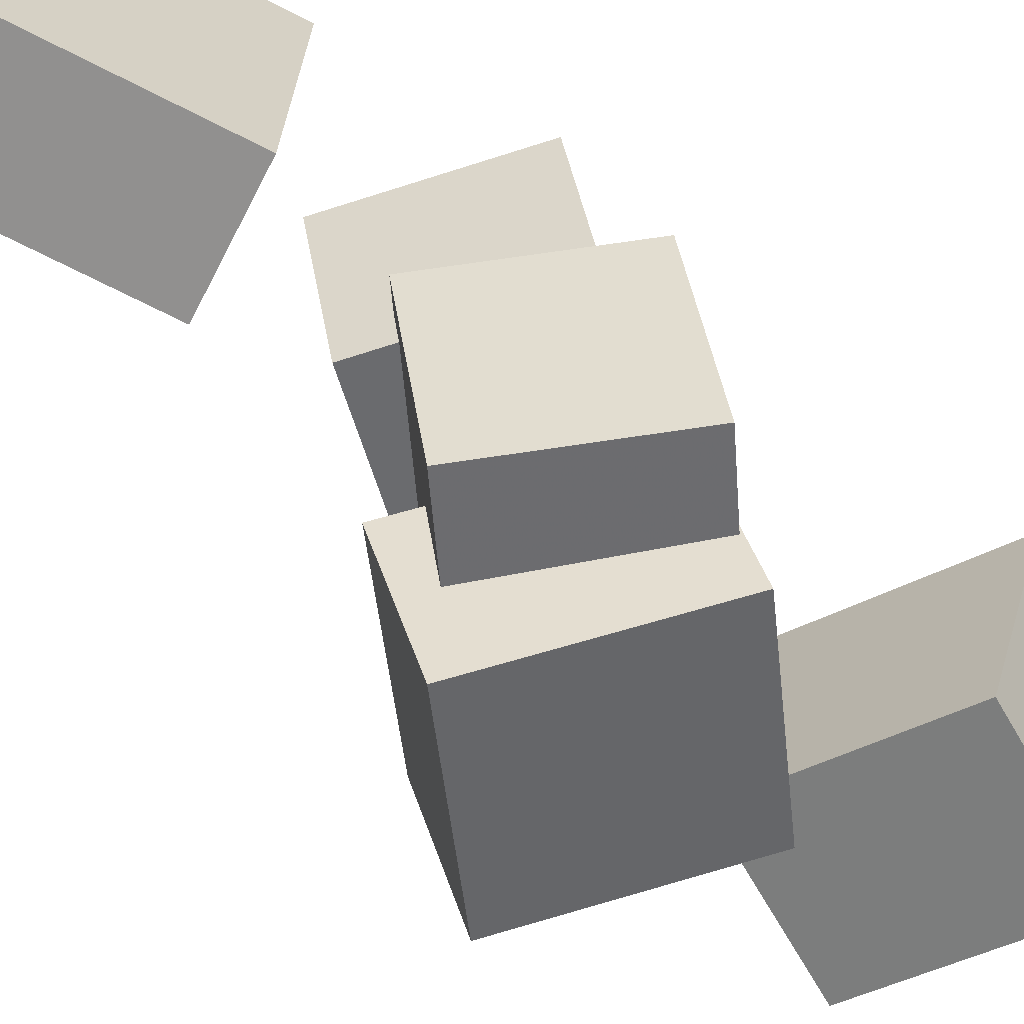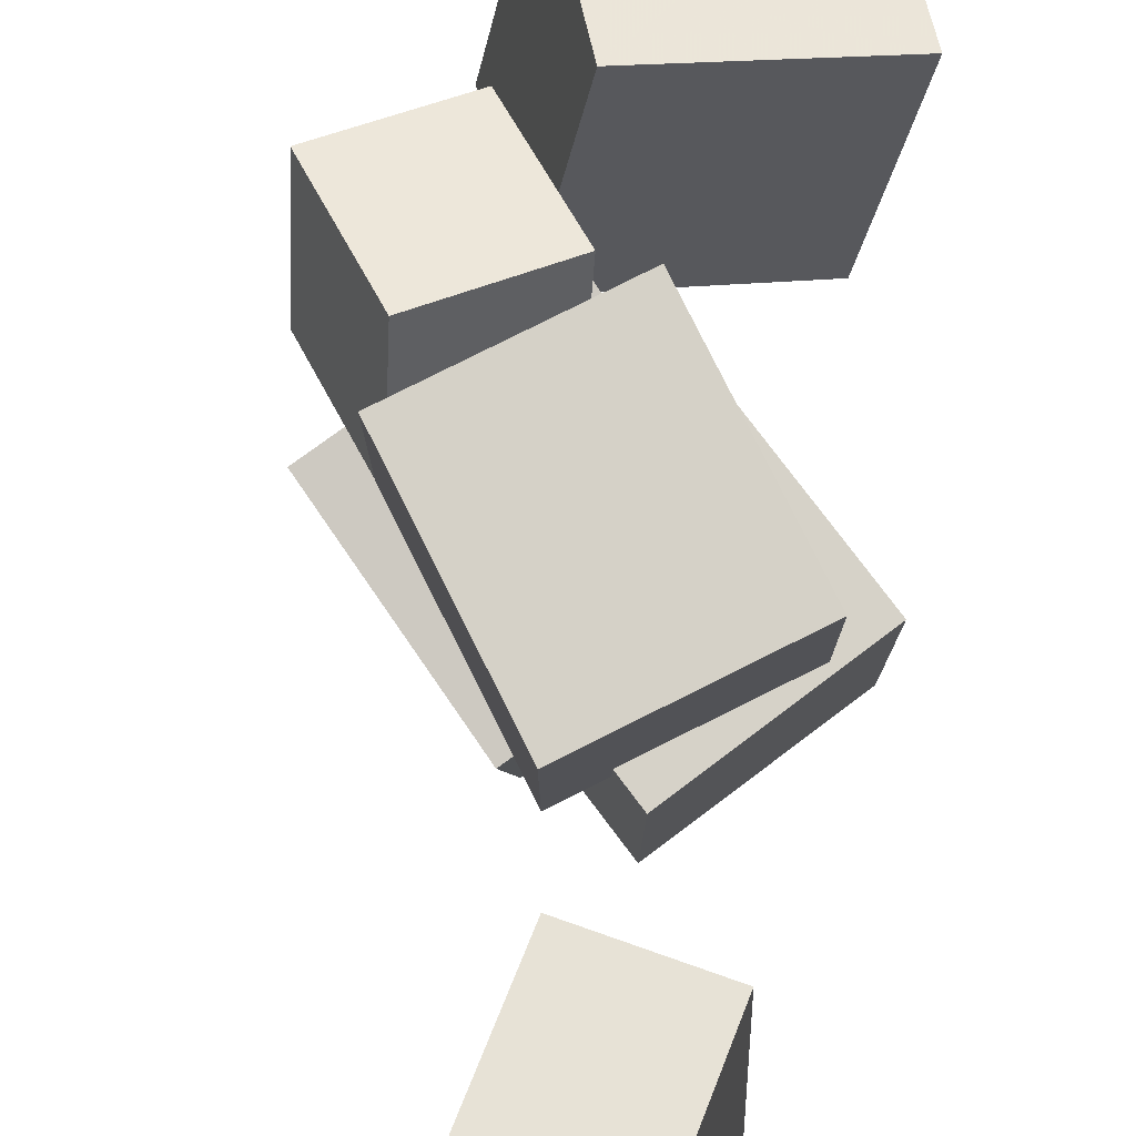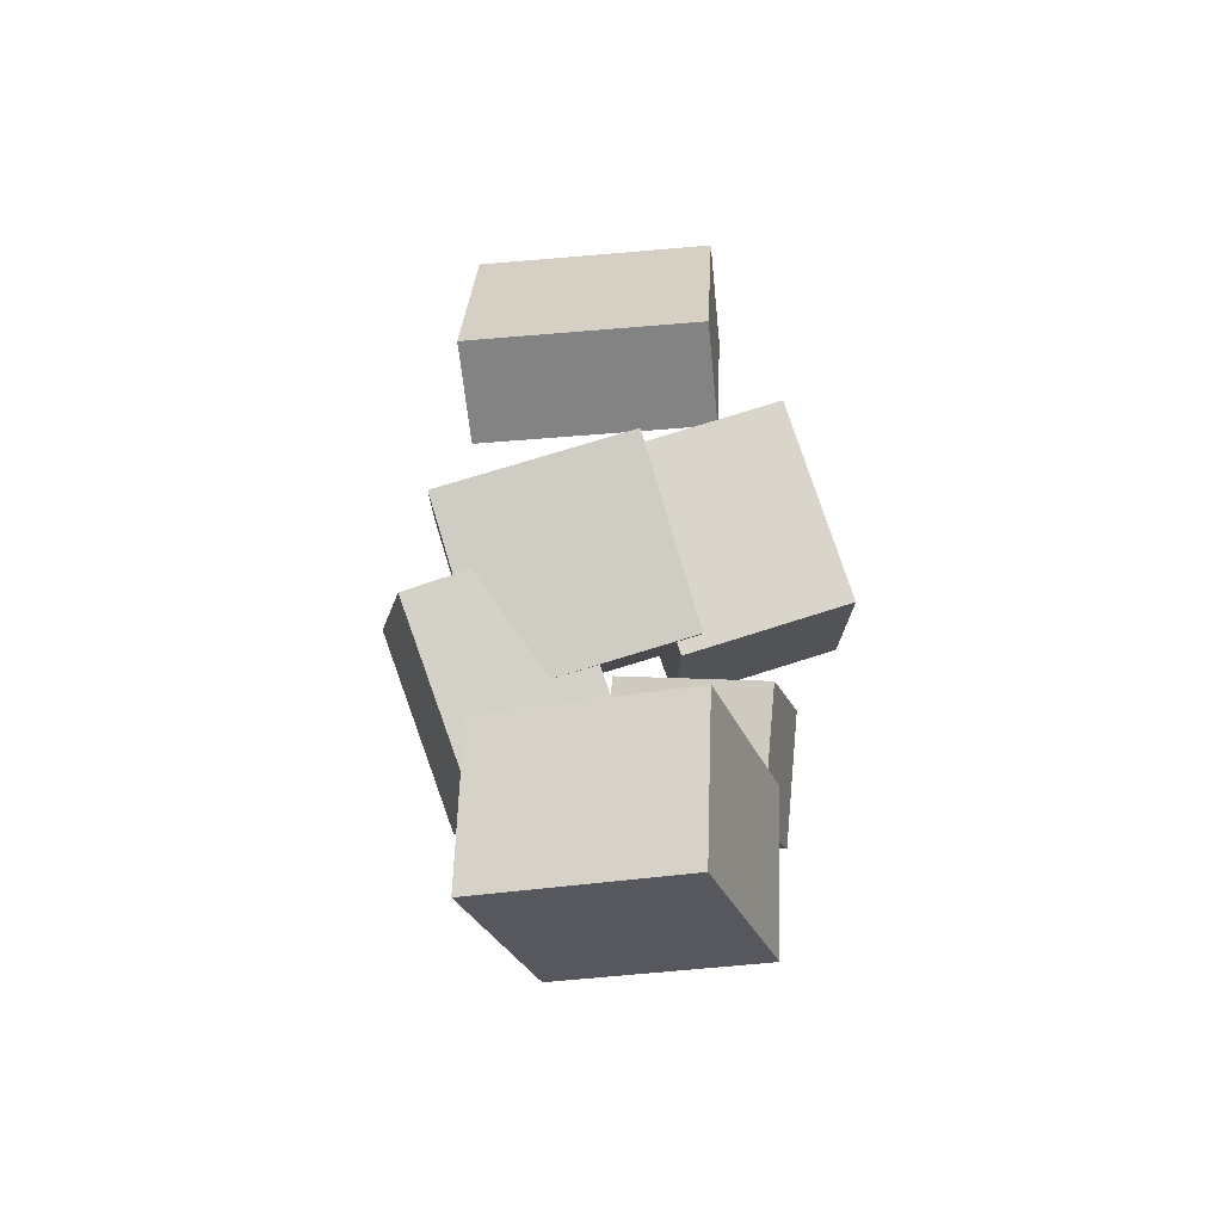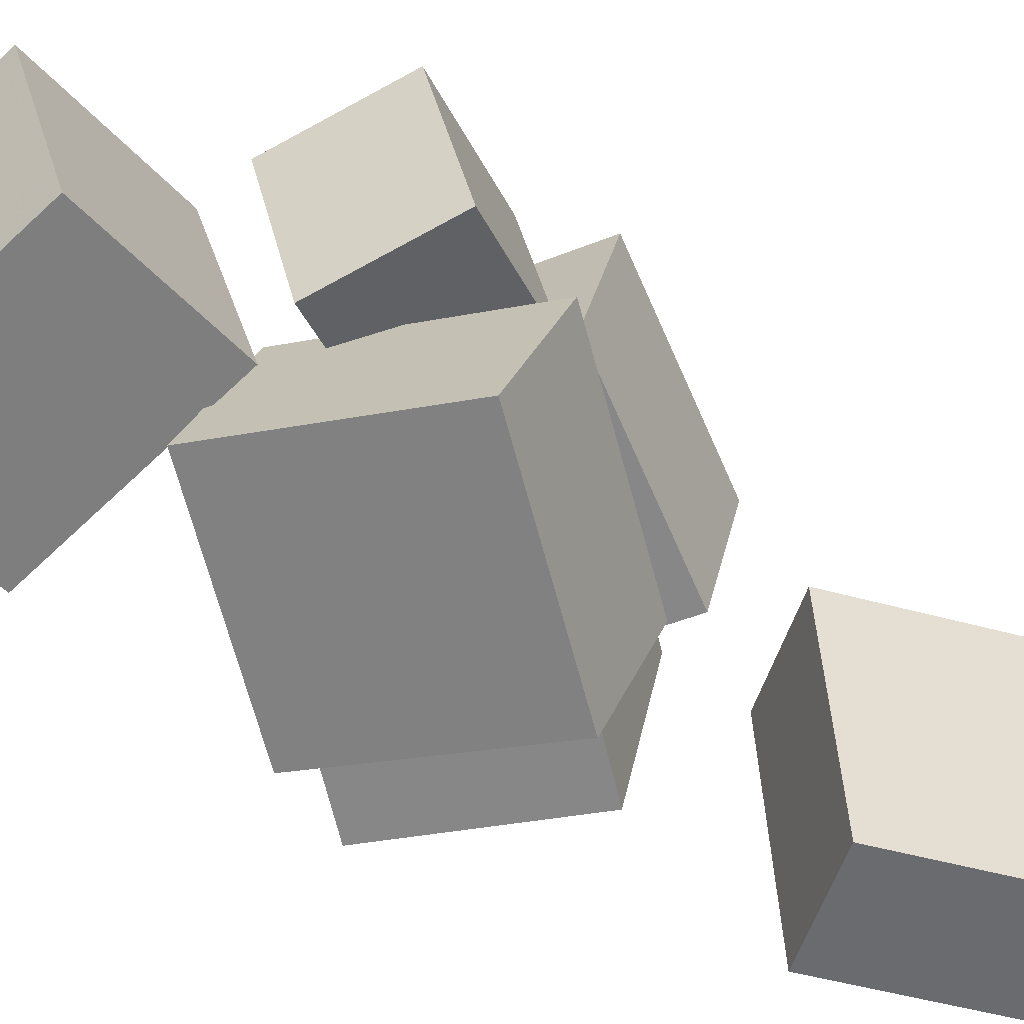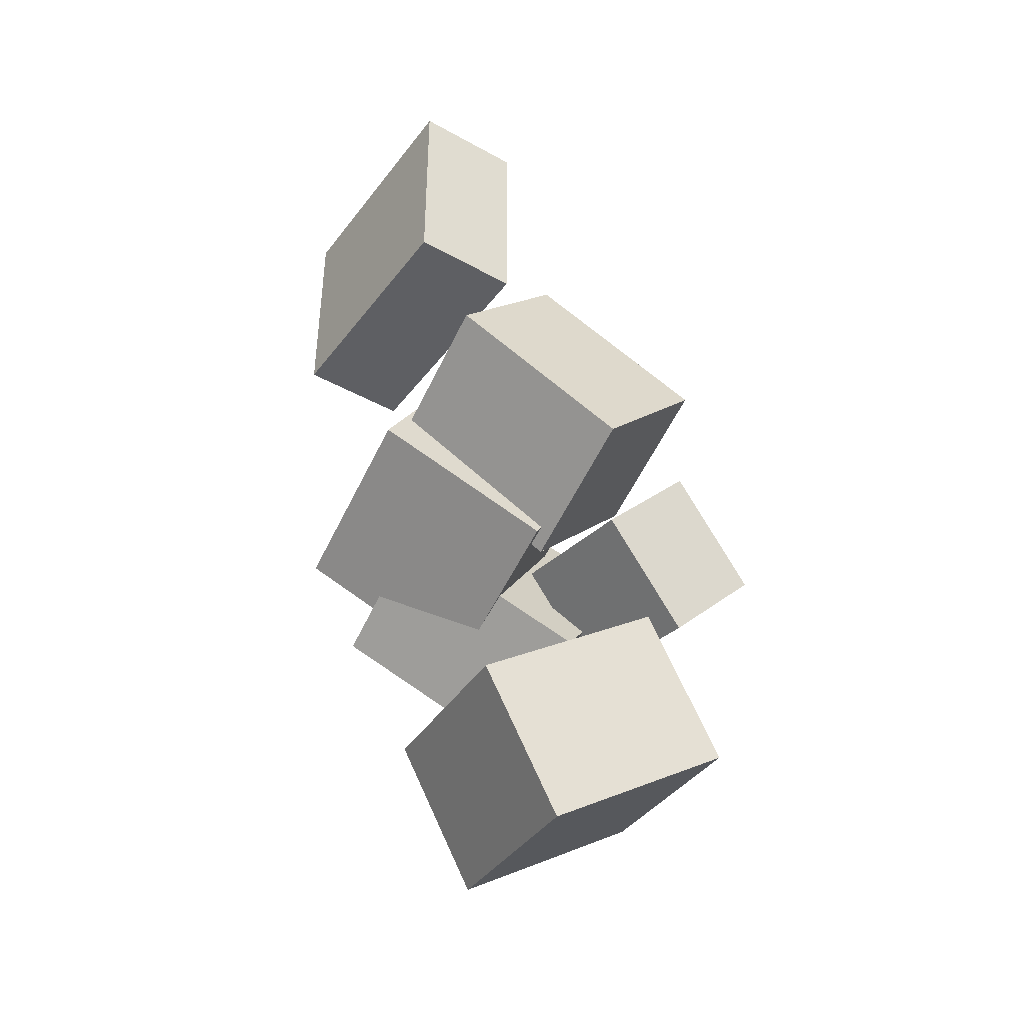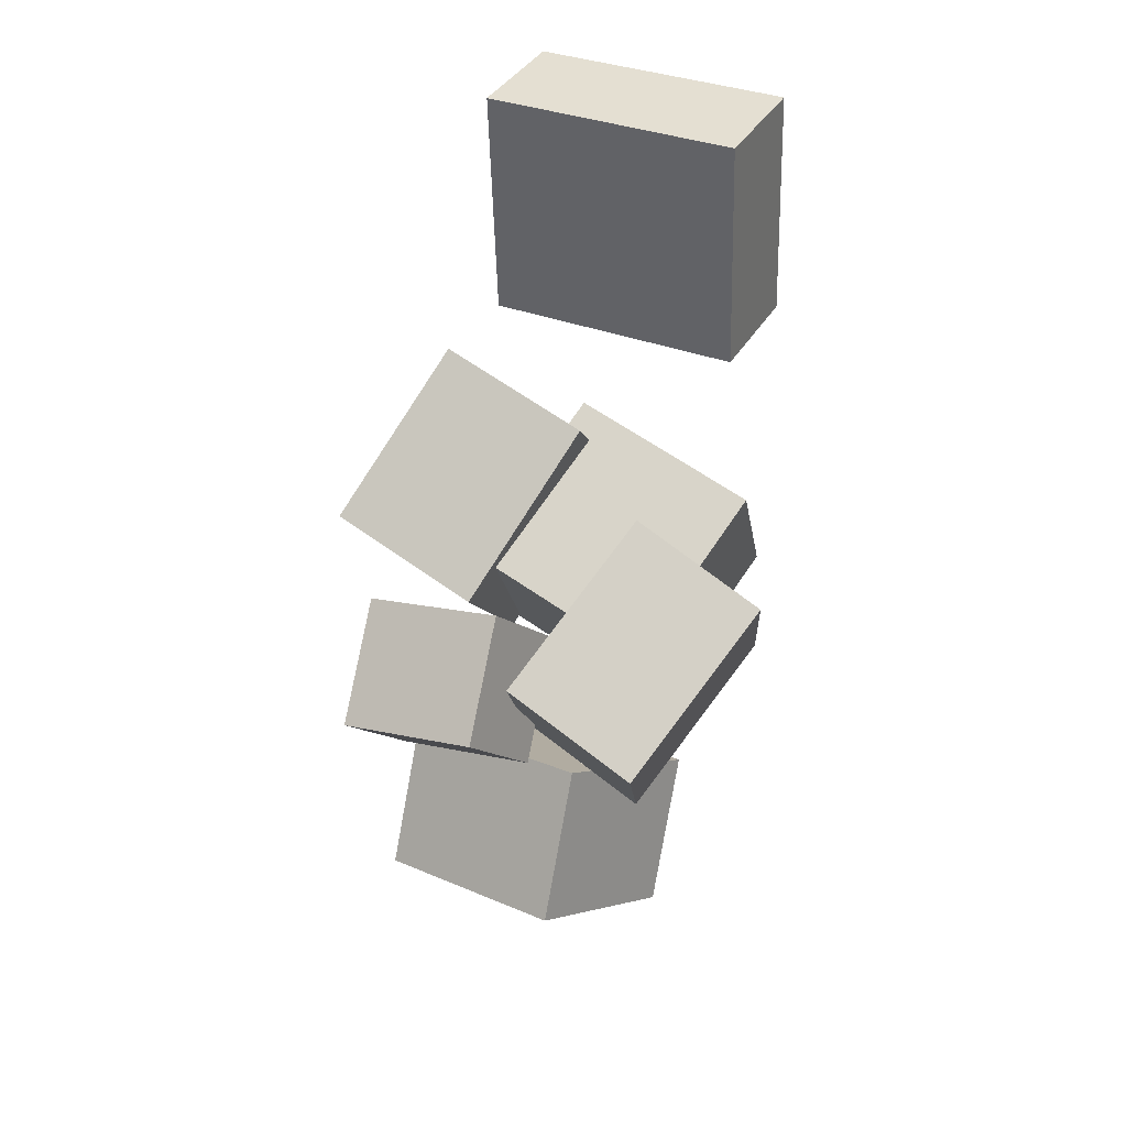
<metadata>
{"format":"obj","ext":"obj","renderer":"f3d","projection":"perspective","resolution":1024,"background":"white","views":[{"elev":-62.5,"azim":-115.0,"up":"+Z"},{"elev":66.2,"azim":-157.1,"up":"+Z"},{"elev":-63.9,"azim":-81.8,"up":"+Y"},{"elev":-56.3,"azim":74.3,"up":"+Z"},{"elev":-45.3,"azim":-31.6,"up":"+Y"},{"elev":41.1,"azim":119.7,"up":"+Y"}]}
</metadata>
<code>
v -0.2354 0.1714 -0.1105
v -0.2262 0.1595 0.1132
v -0.2422 0.3702 -0.09974
v -0.2329 0.3583 0.124
v -0.1354 0.175 -0.1145
v -0.1261 0.1632 0.1092
v -0.1421 0.3738 -0.1037
v -0.1329 0.3619 0.12
f 1.0 7.0 5.0
f 1.0 3.0 7.0
f 1.0 4.0 3.0
f 1.0 2.0 4.0
f 3.0 8.0 7.0
f 3.0 4.0 8.0
f 5.0 7.0 8.0
f 5.0 8.0 6.0
f 1.0 5.0 6.0
f 1.0 6.0 2.0
f 2.0 6.0 8.0
f 2.0 8.0 4.0
v -0.09201 0.08467 0.006729
v -0.1924 -0.03006 0.02259
v -0.1044 0.1153 0.1502
v -0.2048 0.0006159 0.1661
v 0.0436 -0.02897 0.04275
v -0.05675 -0.1437 0.0586
v 0.0312 0.001711 0.1862
v -0.06915 -0.113 0.2021
f 9.0 15.0 13.0
f 9.0 11.0 15.0
f 9.0 12.0 11.0
f 9.0 10.0 12.0
f 11.0 16.0 15.0
f 11.0 12.0 16.0
f 13.0 15.0 16.0
f 13.0 16.0 14.0
f 9.0 13.0 14.0
f 9.0 14.0 10.0
f 10.0 14.0 16.0
f 10.0 16.0 12.0
v -0.05763 -0.1743 -0.09454
v -0.07291 -0.1411 0.07823
v -0.2051 -0.0912 -0.1236
v -0.2204 -0.05796 0.0492
v 0.02069 -0.0419 -0.1131
v 0.005408 -0.008663 0.05968
v -0.1268 0.04124 -0.1421
v -0.1421 0.07447 0.03065
f 17.0 23.0 21.0
f 17.0 19.0 23.0
f 17.0 20.0 19.0
f 17.0 18.0 20.0
f 19.0 24.0 23.0
f 19.0 20.0 24.0
f 21.0 23.0 24.0
f 21.0 24.0 22.0
f 17.0 21.0 22.0
f 17.0 22.0 18.0
f 18.0 22.0 24.0
f 18.0 24.0 20.0
v -0.0297 -0.1111 -0.0006062
v -0.02356 -0.1437 0.1293
v 0.04213 -0.03398 0.01533
v 0.04827 -0.06655 0.1453
v 0.0572 -0.1872 -0.02379
v 0.06334 -0.2198 0.1062
v 0.129 -0.1101 -0.007858
v 0.1352 -0.1427 0.1221
f 25.0 31.0 29.0
f 25.0 27.0 31.0
f 25.0 28.0 27.0
f 25.0 26.0 28.0
f 27.0 32.0 31.0
f 27.0 28.0 32.0
f 29.0 31.0 32.0
f 29.0 32.0 30.0
f 25.0 29.0 30.0
f 25.0 30.0 26.0
f 26.0 30.0 32.0
f 26.0 32.0 28.0
v 0.0121 -0.237 -0.1135
v -0.1432 -0.1422 -0.1545
v 0.1119 -0.09267 -0.1579
v -0.04343 0.002119 -0.199
v 0.005374 -0.1937 0.01185
v -0.15 -0.09893 -0.0292
v 0.1052 -0.04942 -0.03259
v -0.05015 0.04537 -0.07364
f 33.0 39.0 37.0
f 33.0 35.0 39.0
f 33.0 36.0 35.0
f 33.0 34.0 36.0
f 35.0 40.0 39.0
f 35.0 36.0 40.0
f 37.0 39.0 40.0
f 37.0 40.0 38.0
f 33.0 37.0 38.0
f 33.0 38.0 34.0
f 34.0 38.0 40.0
f 34.0 40.0 36.0
v -0.02869 -0.4117 -0.115
v -0.05022 -0.4526 0.06729
v -0.1088 -0.2954 -0.09837
v -0.1304 -0.3363 0.08394
v 0.1179 -0.3163 -0.07627
v 0.09632 -0.3572 0.106
v 0.03773 -0.2 -0.05962
v 0.01619 -0.2409 0.1227
f 41.0 47.0 45.0
f 41.0 43.0 47.0
f 41.0 44.0 43.0
f 41.0 42.0 44.0
f 43.0 48.0 47.0
f 43.0 44.0 48.0
f 45.0 47.0 48.0
f 45.0 48.0 46.0
f 41.0 45.0 46.0
f 41.0 46.0 42.0
f 42.0 46.0 48.0
f 42.0 48.0 44.0

</code>
